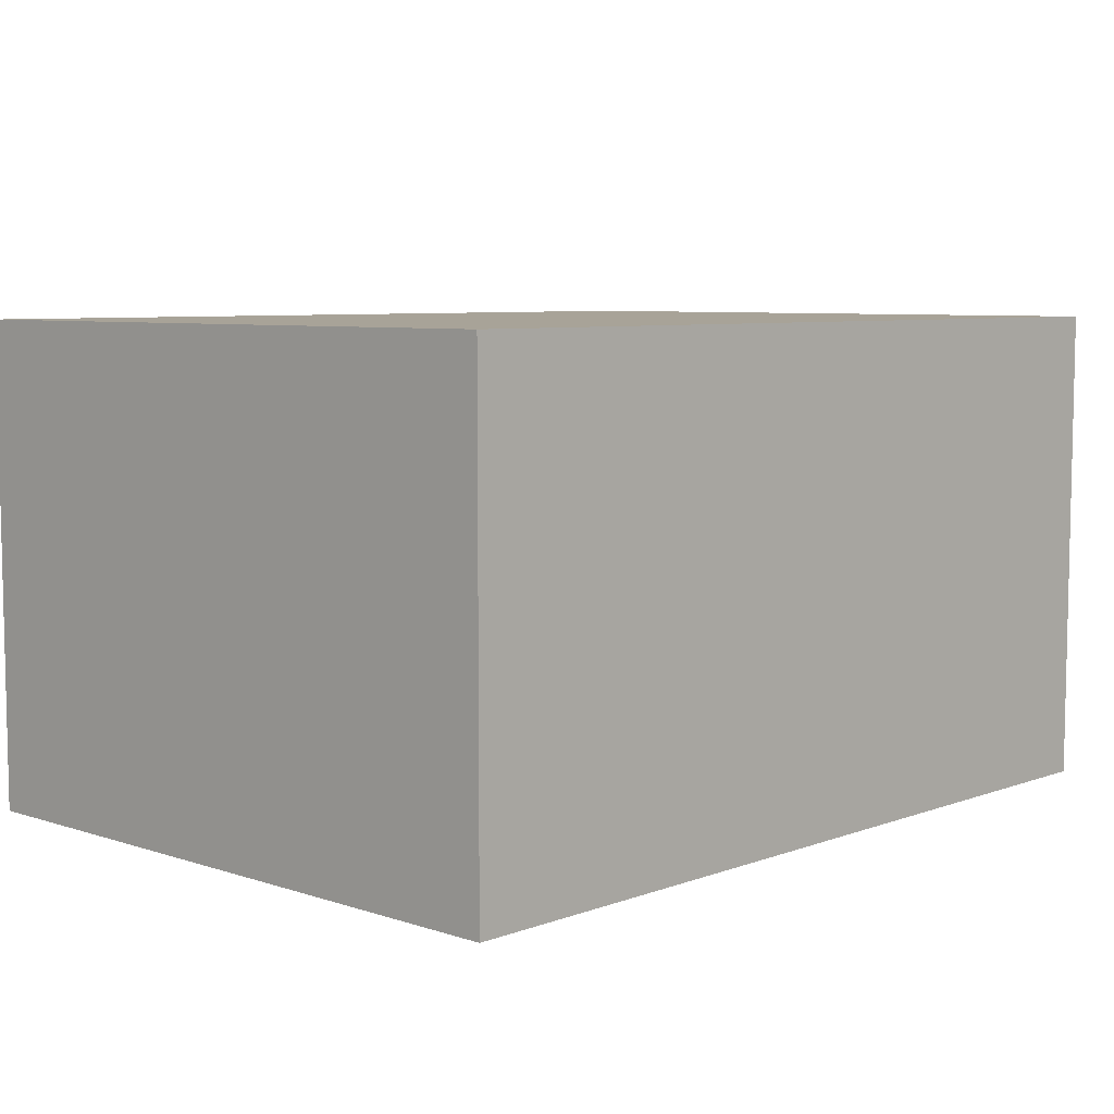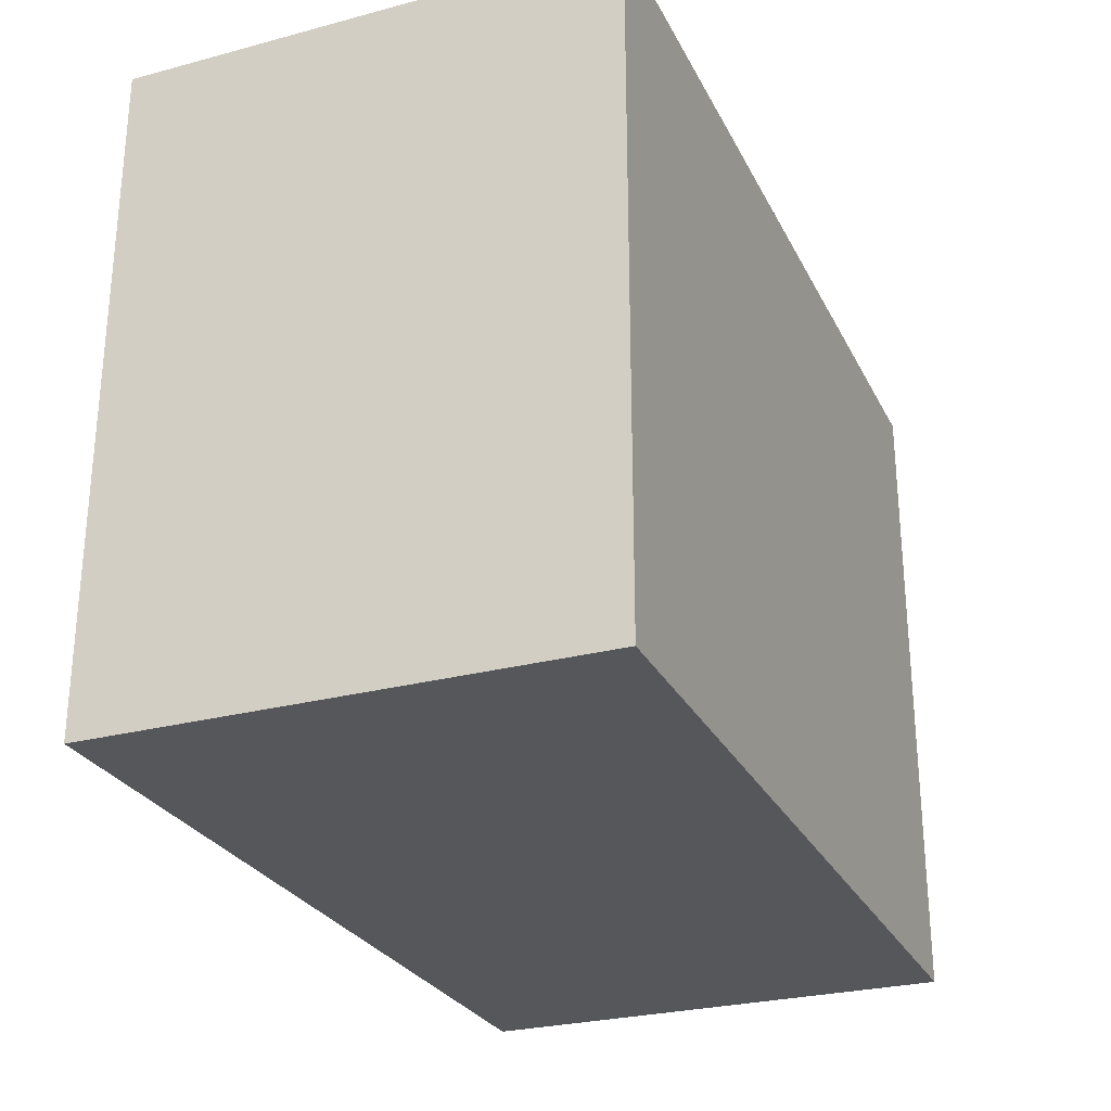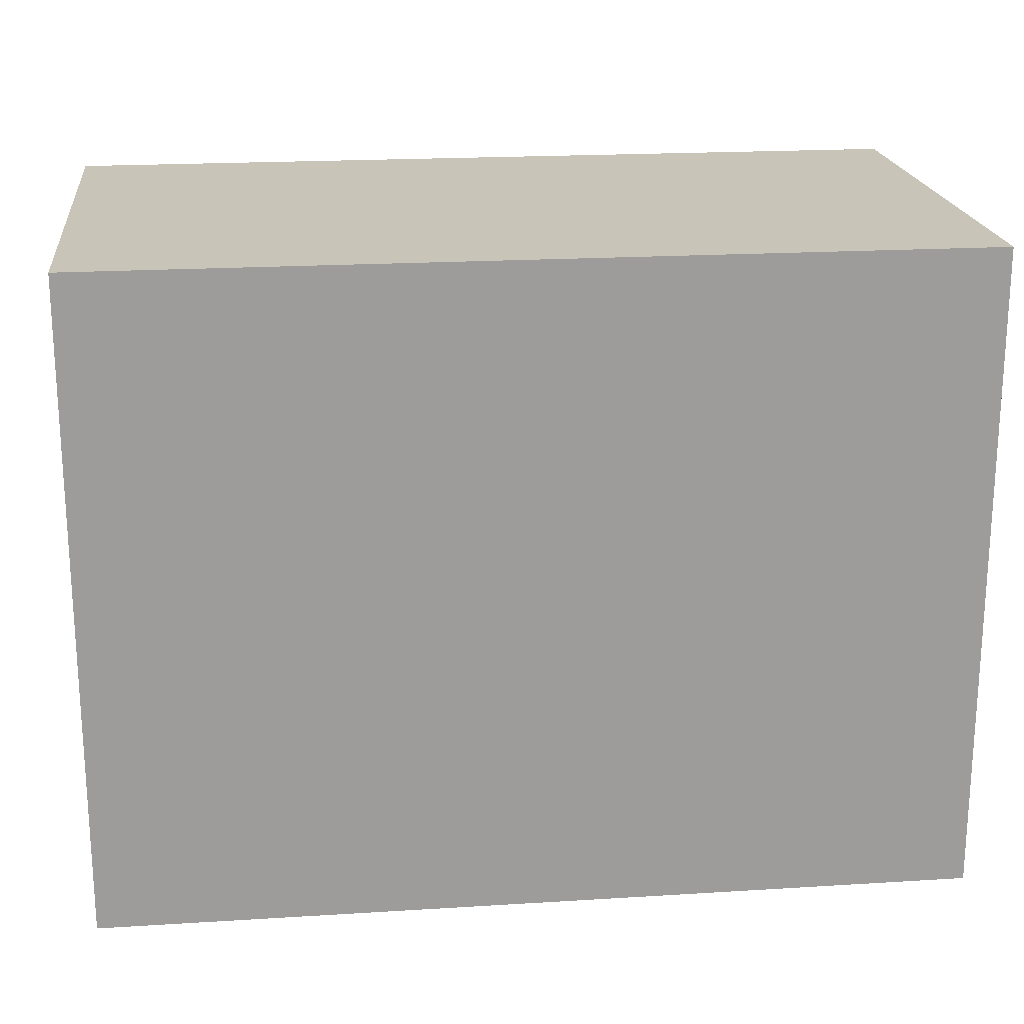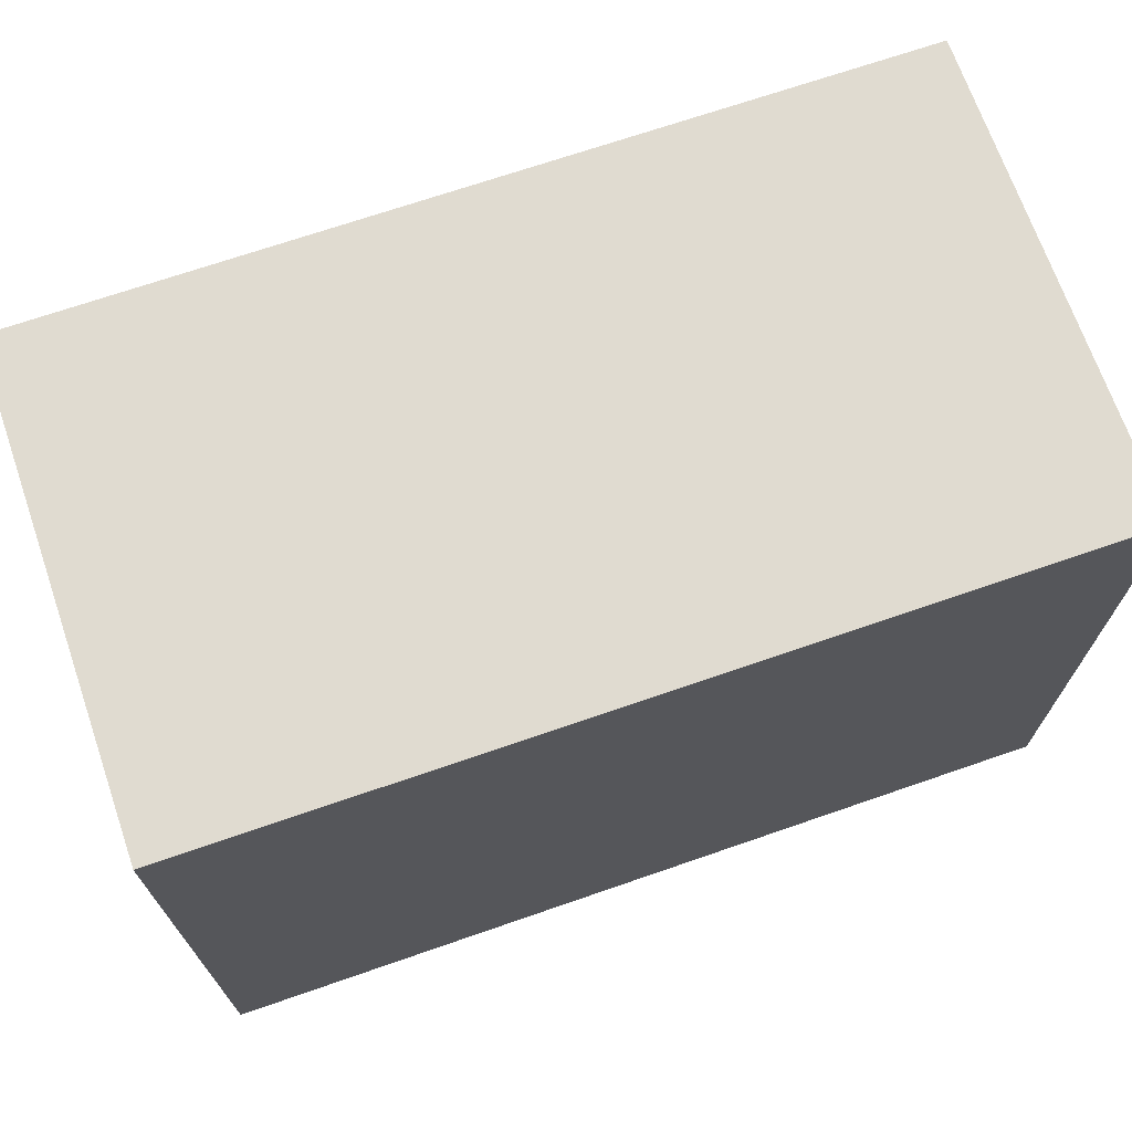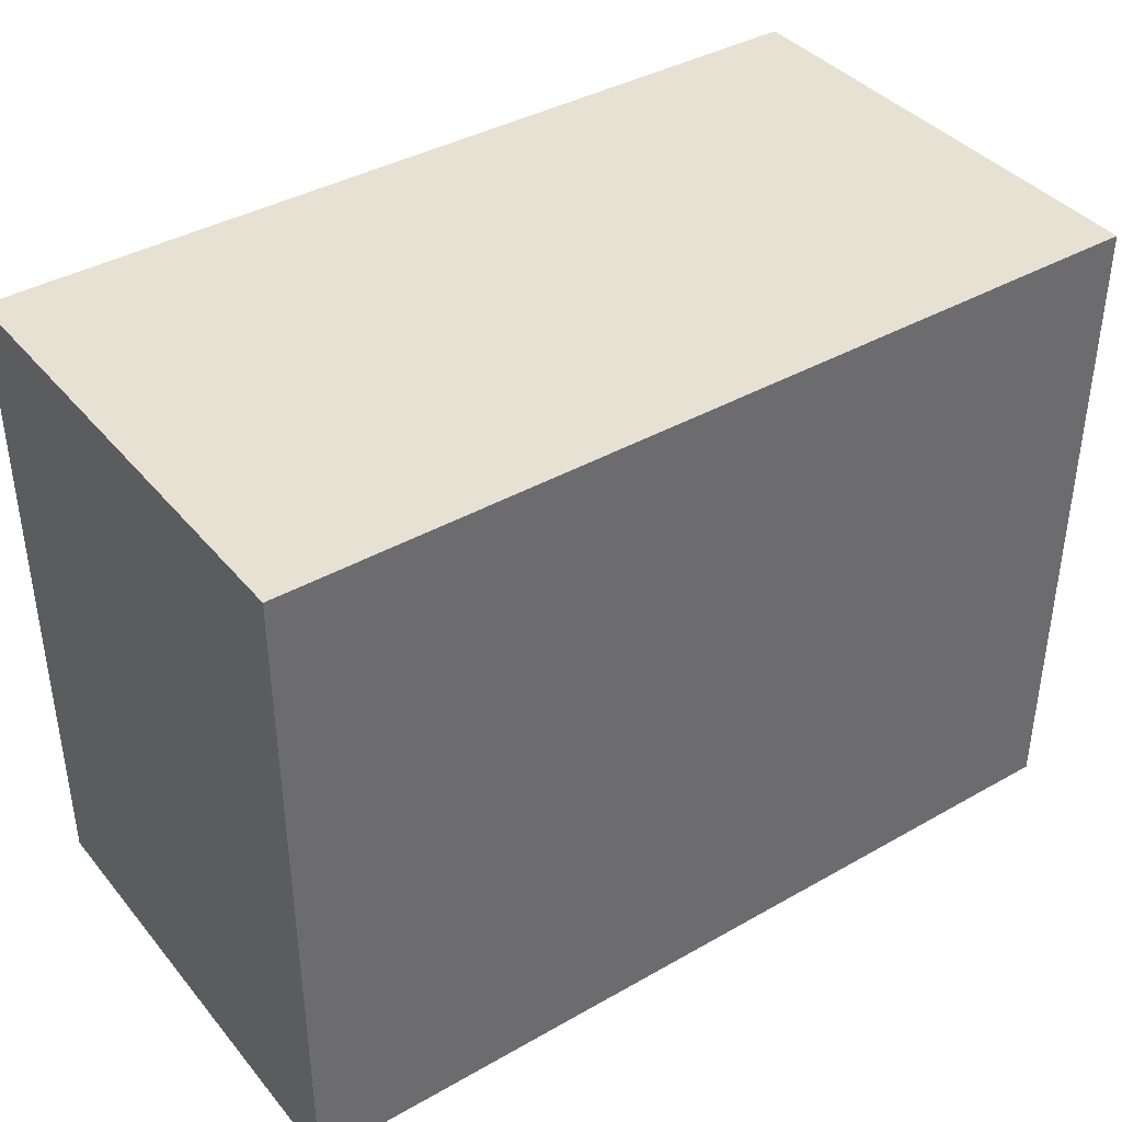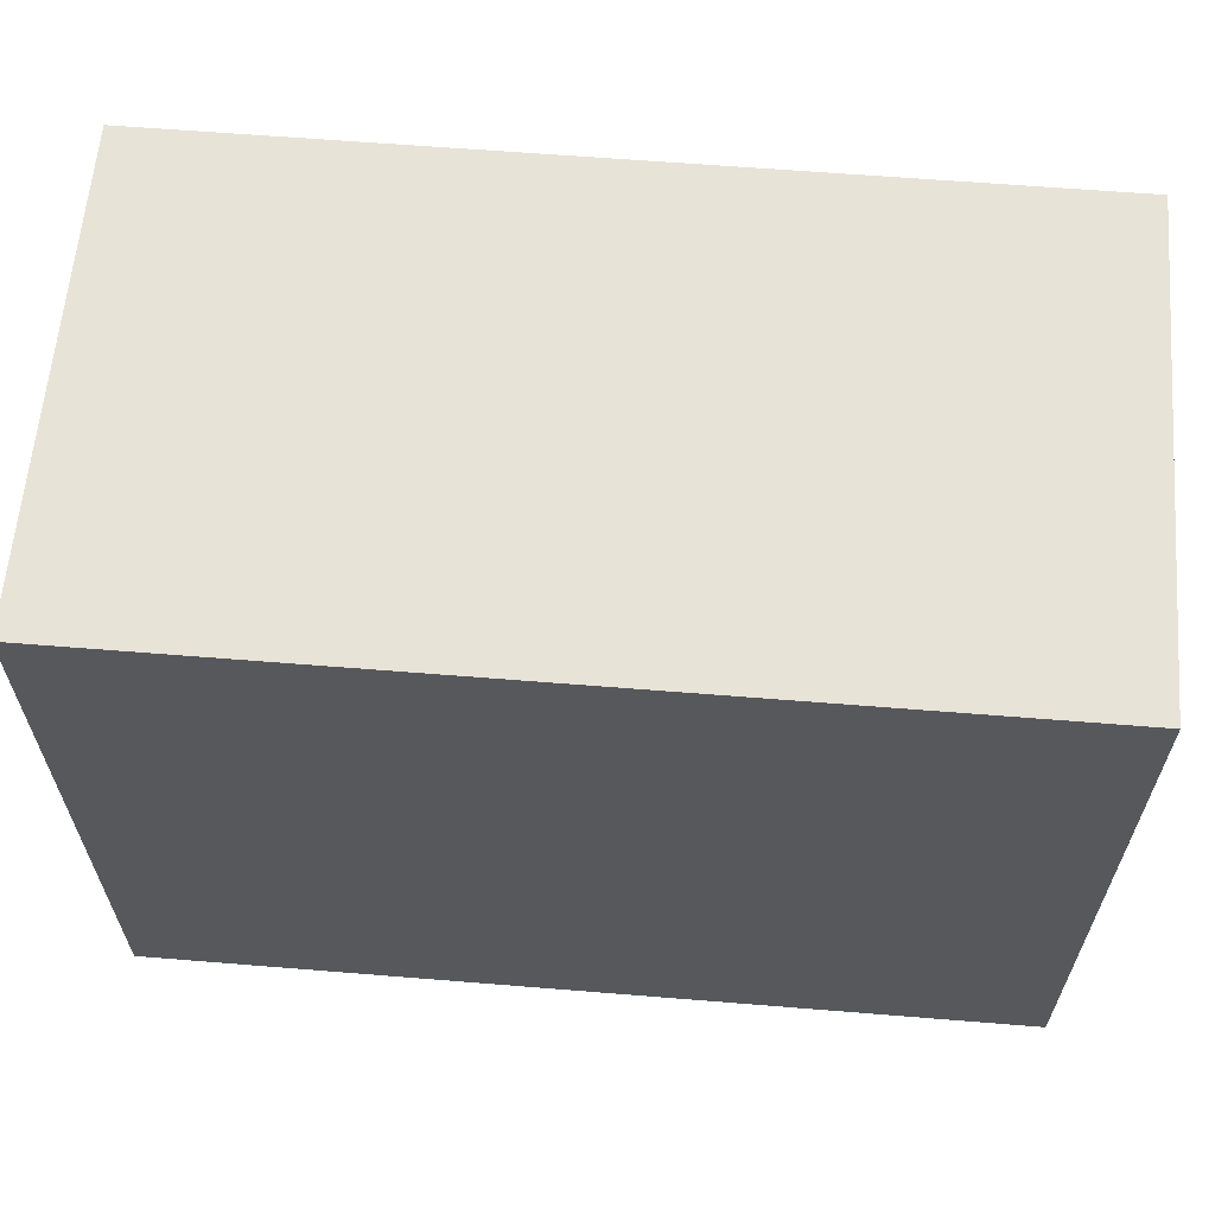
<metadata>
{"format":"obj","ext":"obj","renderer":"f3d","projection":"perspective","resolution":1024,"background":"white","views":[{"elev":6.9,"azim":133.4,"up":"+Z"},{"elev":-27.3,"azim":-67.8,"up":"+Y"},{"elev":20.1,"azim":-6.5,"up":"+Y"},{"elev":69.9,"azim":-19.1,"up":"+Y"},{"elev":39.4,"azim":-35.3,"up":"+Y"},{"elev":61.9,"azim":-175.3,"up":"+Y"}]}
</metadata>
<code>
o BookShelf_Small_Cube
v 0.7971 0.6005 -0.4392
v 0.7971 -0.6005 -0.4392
v 0.7971 0.6005 0.4392
v 0.7971 -0.6005 0.4392
v -0.7971 0.6005 -0.4392
v -0.7971 -0.6005 -0.4392
v -0.7971 0.6005 0.4392
v -0.7971 -0.6005 0.4392
f 3 8 4
f 5 2 6
f 3 7 8
f 5 1 2
f 5 3 1
f 7 6 8
f 2 8 6
f 1 4 2
f 5 7 3
f 7 5 6
f 2 4 8
f 1 3 4

</code>
